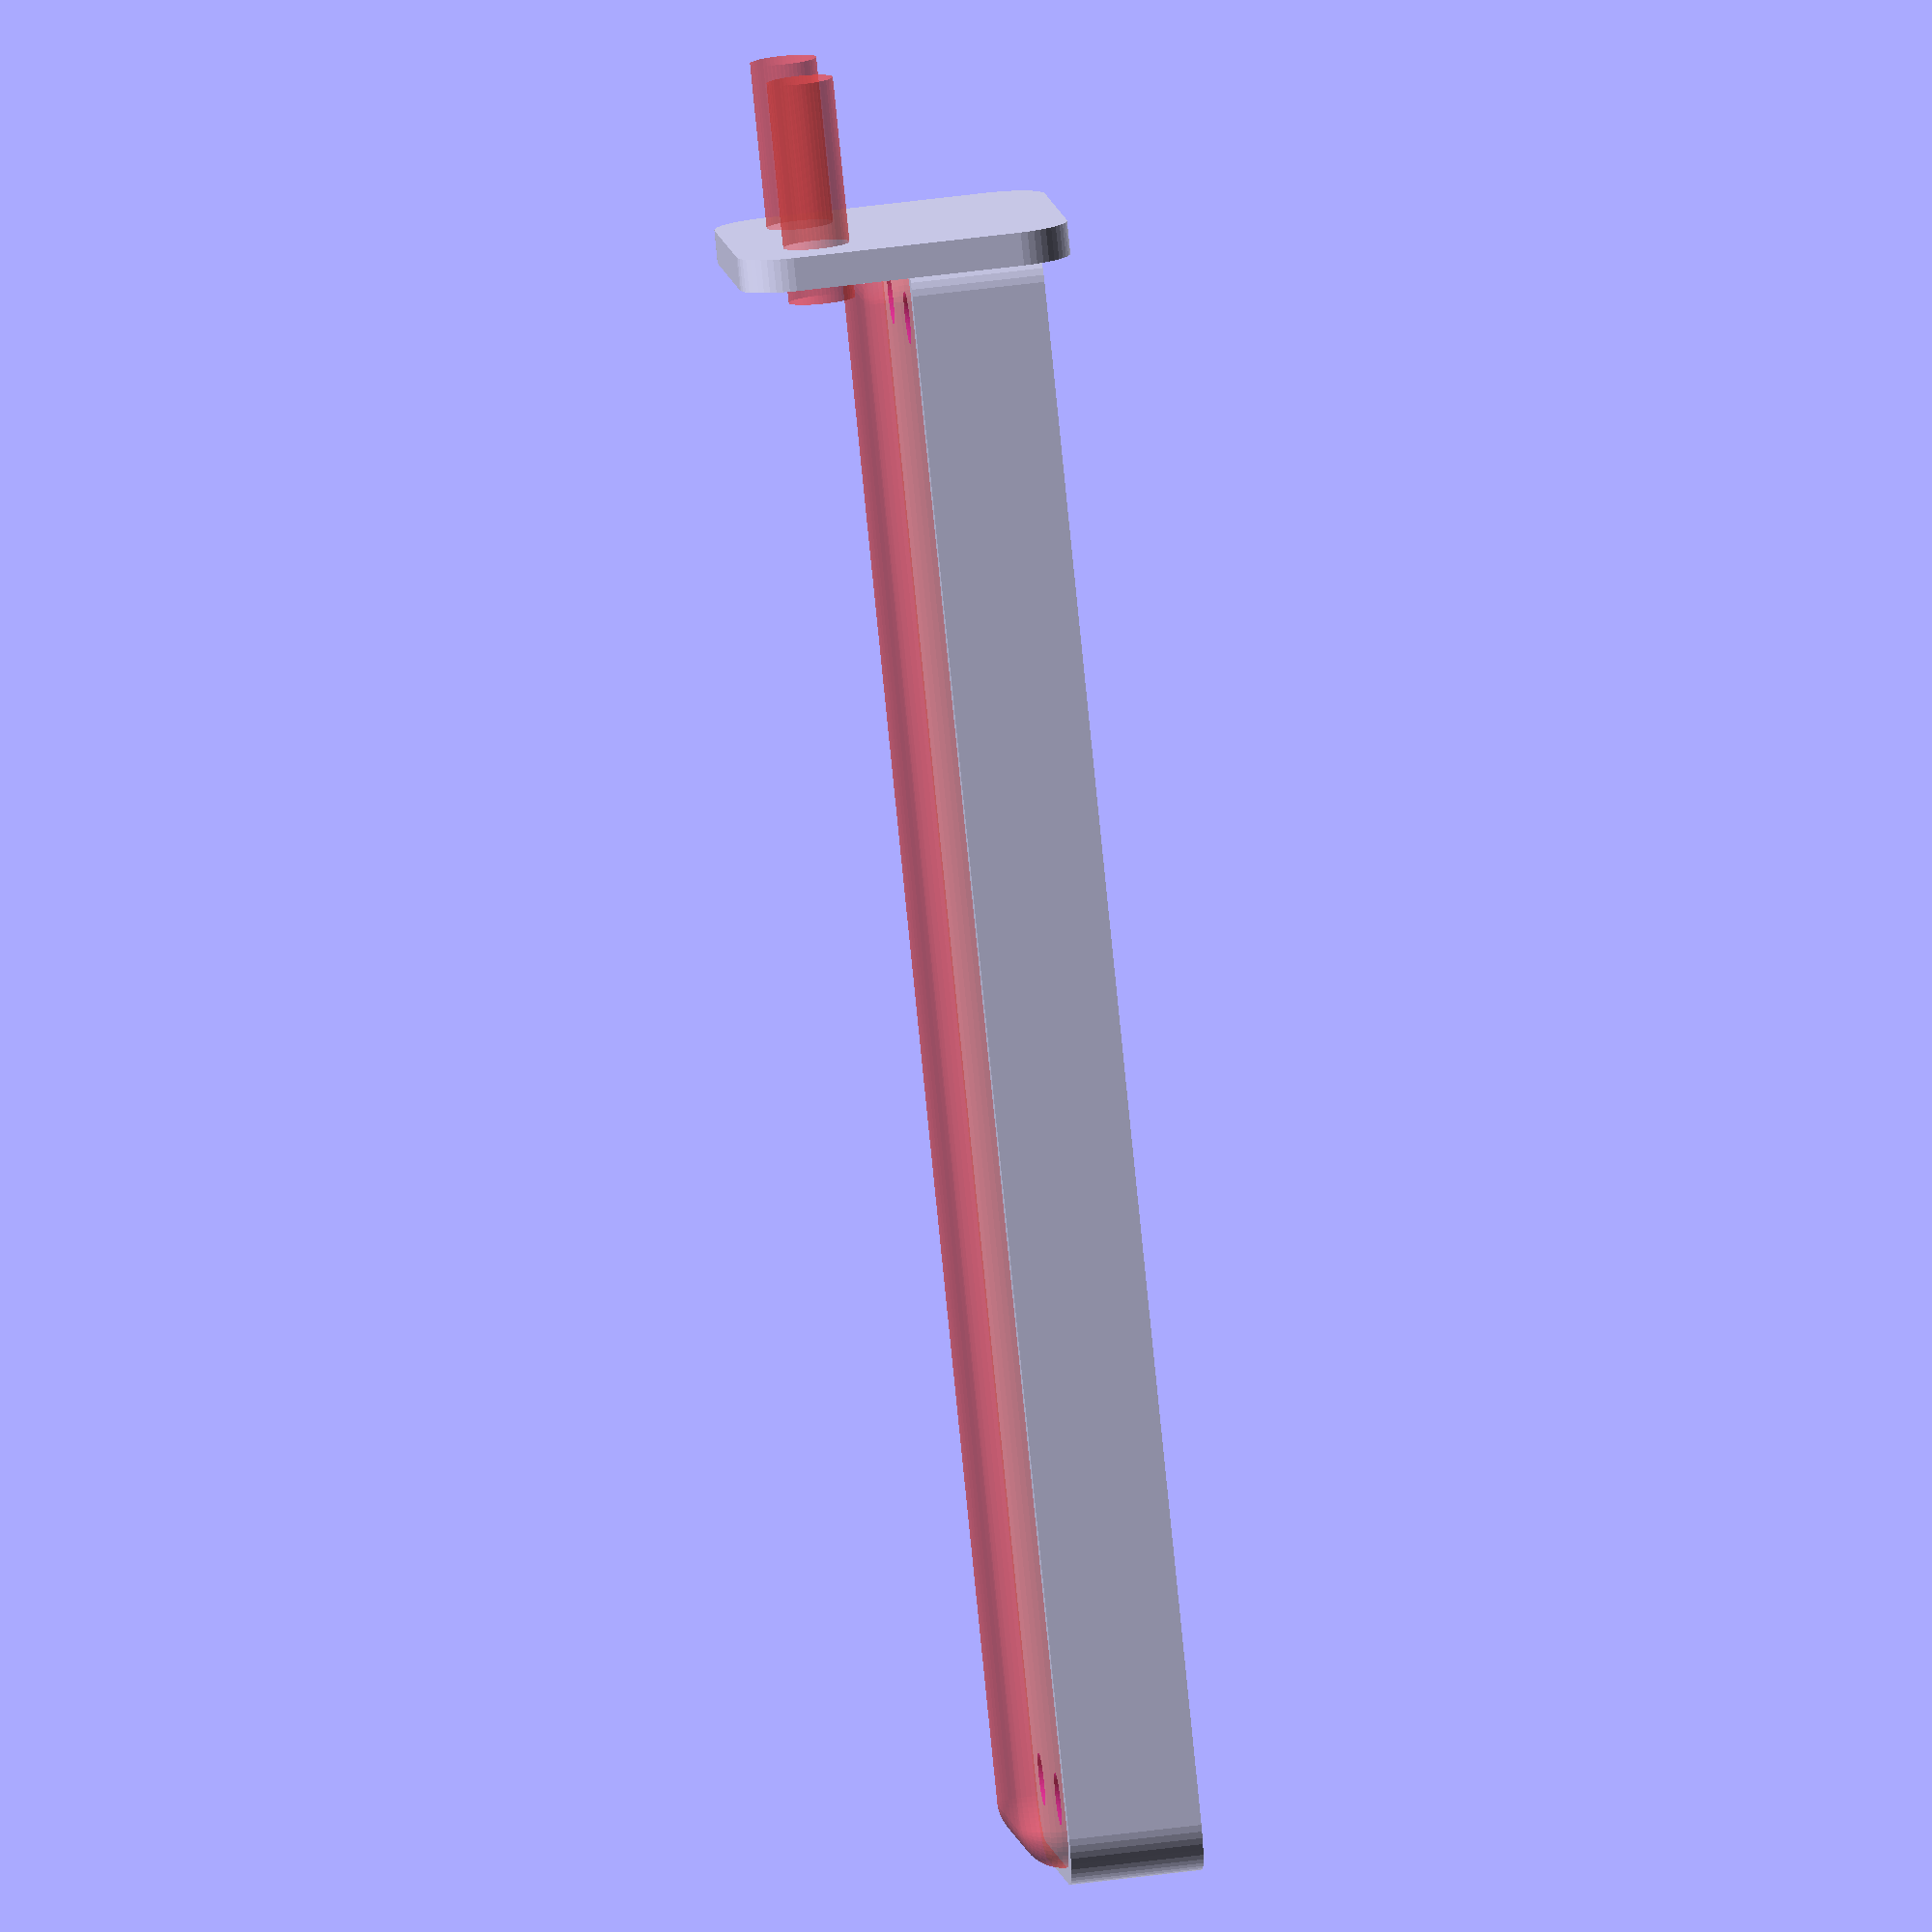
<openscad>
$fn = 50;


difference() {
	union() {
		hull() {
			translate(v = [-70.0000000000, 10.0000000000, 0]) {
				cylinder(h = 12, r = 5);
			}
			translate(v = [70.0000000000, 10.0000000000, 0]) {
				cylinder(h = 12, r = 5);
			}
			translate(v = [-70.0000000000, -10.0000000000, 0]) {
				cylinder(h = 12, r = 5);
			}
			translate(v = [70.0000000000, -10.0000000000, 0]) {
				cylinder(h = 12, r = 5);
			}
		}
		translate(v = [-72.0000000000, 0, 12]) {
			rotate(a = [0, 90, 0]) {
				hull() {
					translate(v = [-10.0000000000, 10.0000000000, 0]) {
						rotate(a = [0, 90, 0]) {
							rotate(a = [0, 90, 0]) {
								cylinder(h = 3, r = 5);
							}
						}
					}
					translate(v = [10.0000000000, 10.0000000000, 0]) {
						rotate(a = [0, 90, 0]) {
							rotate(a = [0, 90, 0]) {
								cylinder(h = 3, r = 5);
							}
						}
					}
					translate(v = [-10.0000000000, -10.0000000000, 0]) {
						rotate(a = [0, 90, 0]) {
							rotate(a = [0, 90, 0]) {
								cylinder(h = 3, r = 5);
							}
						}
					}
					translate(v = [10.0000000000, -10.0000000000, 0]) {
						rotate(a = [0, 90, 0]) {
							rotate(a = [0, 90, 0]) {
								cylinder(h = 3, r = 5);
							}
						}
					}
				}
			}
		}
	}
	union() {
		translate(v = [-67.5000000000, -7.5000000000, 2]) {
			rotate(a = [0, 0, 0]) {
				difference() {
					union() {
						translate(v = [0, 0, -1.7000000000]) {
							cylinder(h = 1.7000000000, r1 = 1.5000000000, r2 = 2.4000000000);
						}
						cylinder(h = 50, r = 2.4000000000);
						translate(v = [0, 0, -6.0000000000]) {
							cylinder(h = 6, r = 1.5000000000);
						}
						translate(v = [0, 0, -6.0000000000]) {
							cylinder(h = 6, r = 1.8000000000);
						}
						translate(v = [0, 0, -6.0000000000]) {
							cylinder(h = 6, r = 1.5000000000);
						}
					}
					union();
				}
			}
		}
		translate(v = [67.5000000000, -7.5000000000, 2]) {
			rotate(a = [0, 0, 0]) {
				difference() {
					union() {
						translate(v = [0, 0, -1.7000000000]) {
							cylinder(h = 1.7000000000, r1 = 1.5000000000, r2 = 2.4000000000);
						}
						cylinder(h = 50, r = 2.4000000000);
						translate(v = [0, 0, -6.0000000000]) {
							cylinder(h = 6, r = 1.5000000000);
						}
						translate(v = [0, 0, -6.0000000000]) {
							cylinder(h = 6, r = 1.8000000000);
						}
						translate(v = [0, 0, -6.0000000000]) {
							cylinder(h = 6, r = 1.5000000000);
						}
					}
					union();
				}
			}
		}
		translate(v = [-67.5000000000, 7.5000000000, 2]) {
			rotate(a = [0, 0, 0]) {
				difference() {
					union() {
						translate(v = [0, 0, -1.7000000000]) {
							cylinder(h = 1.7000000000, r1 = 1.5000000000, r2 = 2.4000000000);
						}
						cylinder(h = 50, r = 2.4000000000);
						translate(v = [0, 0, -6.0000000000]) {
							cylinder(h = 6, r = 1.5000000000);
						}
						translate(v = [0, 0, -6.0000000000]) {
							cylinder(h = 6, r = 1.8000000000);
						}
						translate(v = [0, 0, -6.0000000000]) {
							cylinder(h = 6, r = 1.5000000000);
						}
					}
					union();
				}
			}
		}
		translate(v = [67.5000000000, 7.5000000000, 2]) {
			rotate(a = [0, 0, 0]) {
				difference() {
					union() {
						translate(v = [0, 0, -1.7000000000]) {
							cylinder(h = 1.7000000000, r1 = 1.5000000000, r2 = 2.4000000000);
						}
						cylinder(h = 50, r = 2.4000000000);
						translate(v = [0, 0, -6.0000000000]) {
							cylinder(h = 6, r = 1.5000000000);
						}
						translate(v = [0, 0, -6.0000000000]) {
							cylinder(h = 6, r = 1.8000000000);
						}
						translate(v = [0, 0, -6.0000000000]) {
							cylinder(h = 6, r = 1.5000000000);
						}
					}
					union();
				}
			}
		}
		translate(v = [0, 0, 3]) {
			#hull() {
				union() {
					translate(v = [-69.5000000000, 9.5000000000, 4]) {
						cylinder(h = 5, r = 4);
					}
					translate(v = [-69.5000000000, 9.5000000000, 4]) {
						sphere(r = 4);
					}
					translate(v = [-69.5000000000, 9.5000000000, 9]) {
						sphere(r = 4);
					}
				}
				union() {
					translate(v = [69.5000000000, 9.5000000000, 4]) {
						cylinder(h = 5, r = 4);
					}
					translate(v = [69.5000000000, 9.5000000000, 4]) {
						sphere(r = 4);
					}
					translate(v = [69.5000000000, 9.5000000000, 9]) {
						sphere(r = 4);
					}
				}
				union() {
					translate(v = [-69.5000000000, -9.5000000000, 4]) {
						cylinder(h = 5, r = 4);
					}
					translate(v = [-69.5000000000, -9.5000000000, 4]) {
						sphere(r = 4);
					}
					translate(v = [-69.5000000000, -9.5000000000, 9]) {
						sphere(r = 4);
					}
				}
				union() {
					translate(v = [69.5000000000, -9.5000000000, 4]) {
						cylinder(h = 5, r = 4);
					}
					translate(v = [69.5000000000, -9.5000000000, 4]) {
						sphere(r = 4);
					}
					translate(v = [69.5000000000, -9.5000000000, 9]) {
						sphere(r = 4);
					}
				}
			}
		}
		#translate(v = [-90.0000000000, -7.5000000000, 19.5000000000]) {
			rotate(a = [0, 90, 0]) {
				cylinder(h = 20, r = 3.0000000000);
			}
		}
		#translate(v = [-90.0000000000, 7.5000000000, 19.5000000000]) {
			rotate(a = [0, 90, 0]) {
				cylinder(h = 20, r = 3.0000000000);
			}
		}
	}
}
</openscad>
<views>
elev=127.4 azim=224.6 roll=98.1 proj=o view=wireframe
</views>
